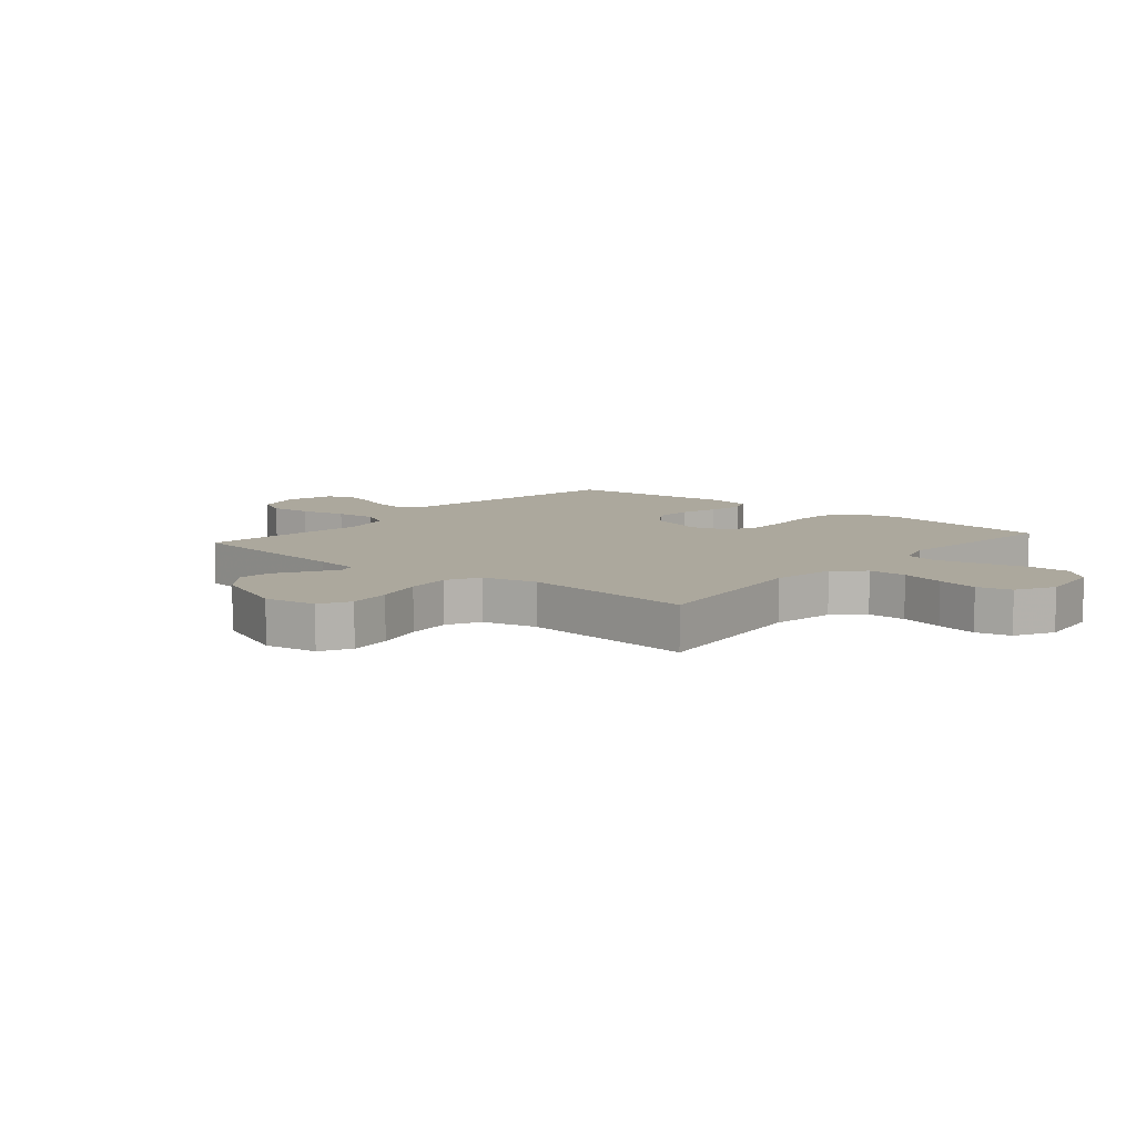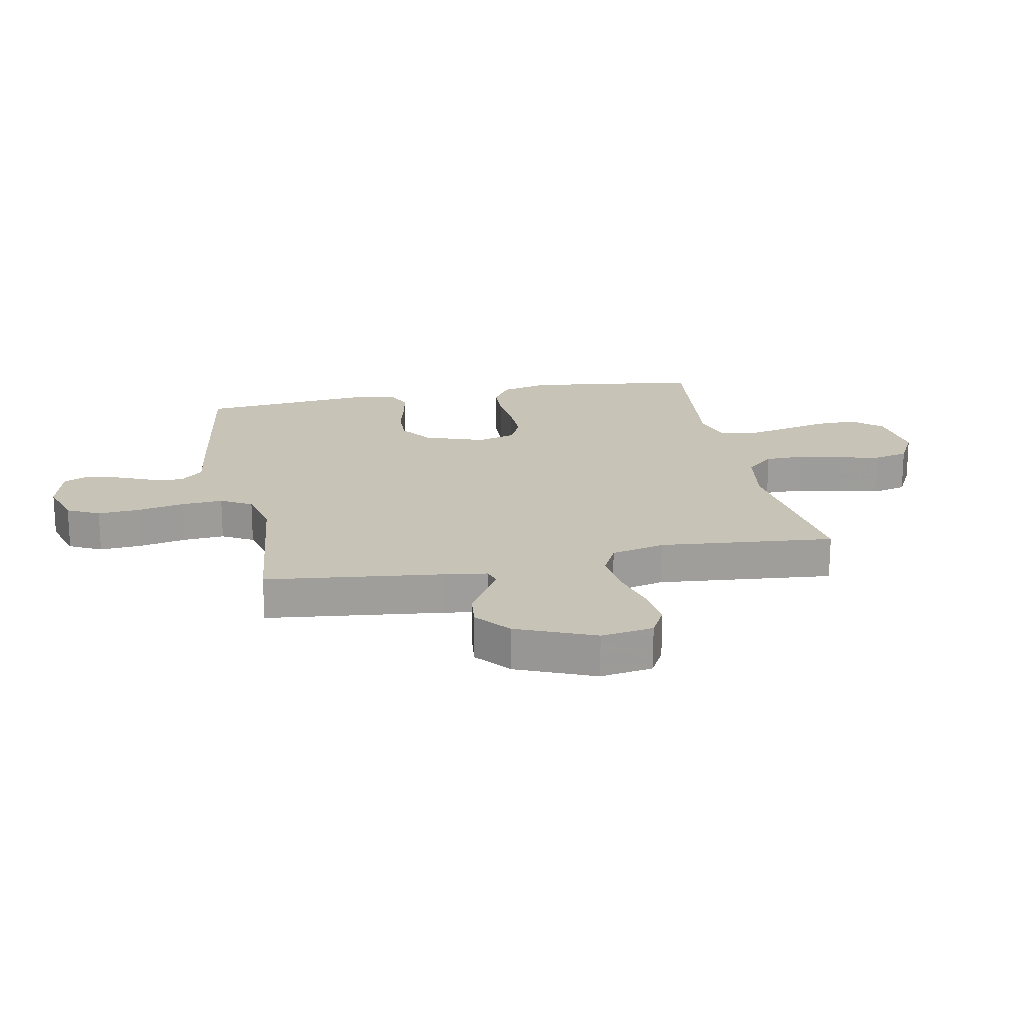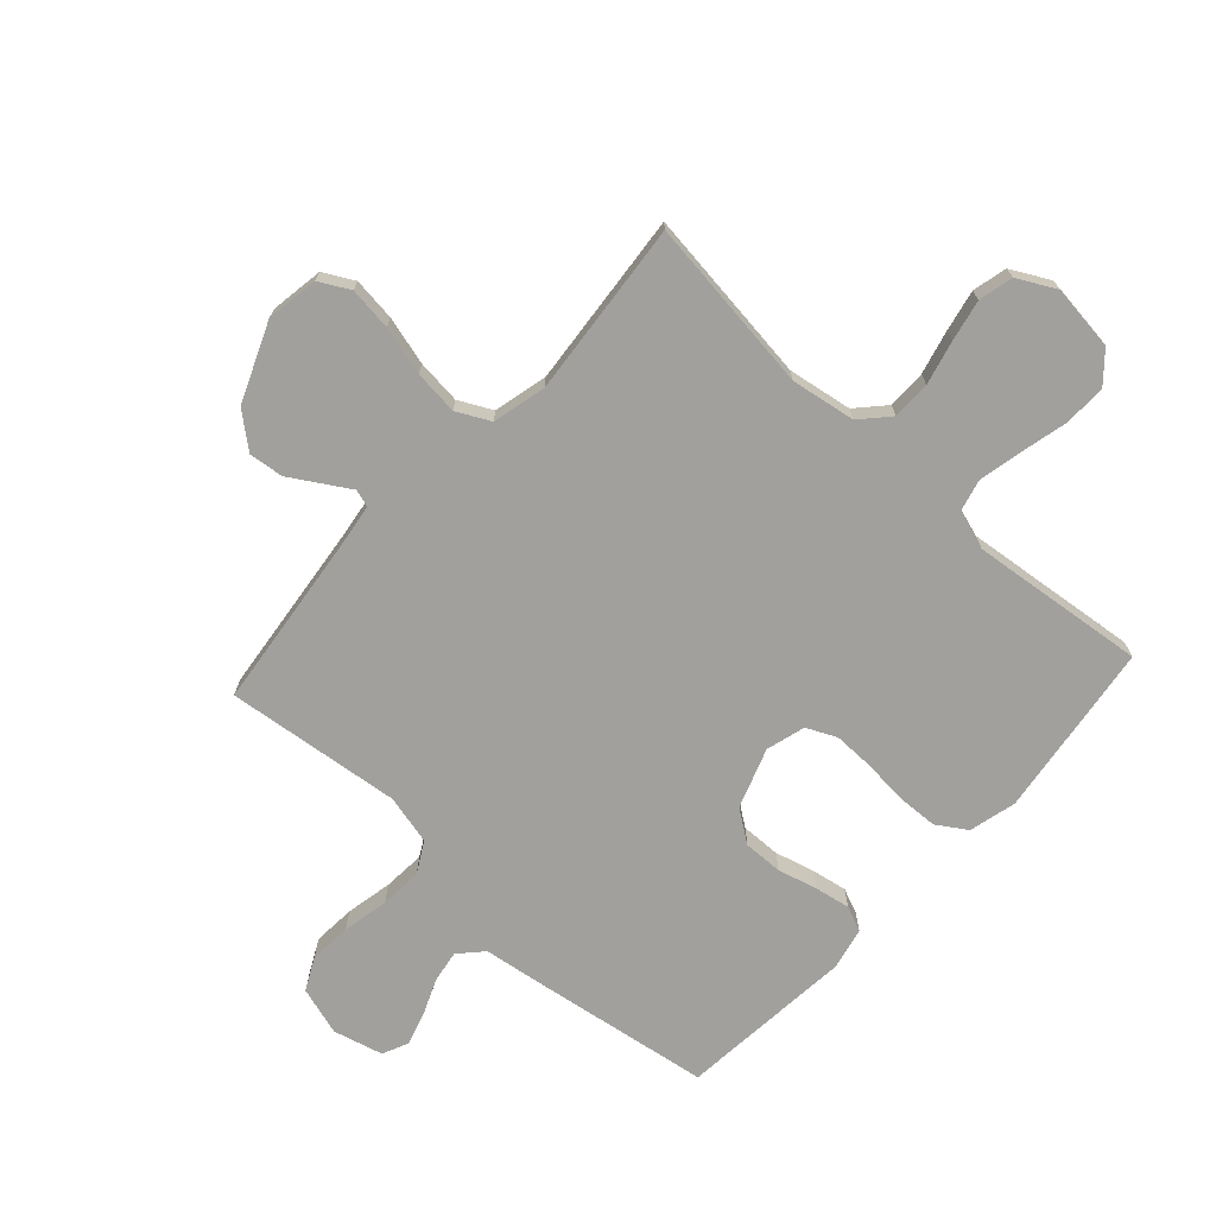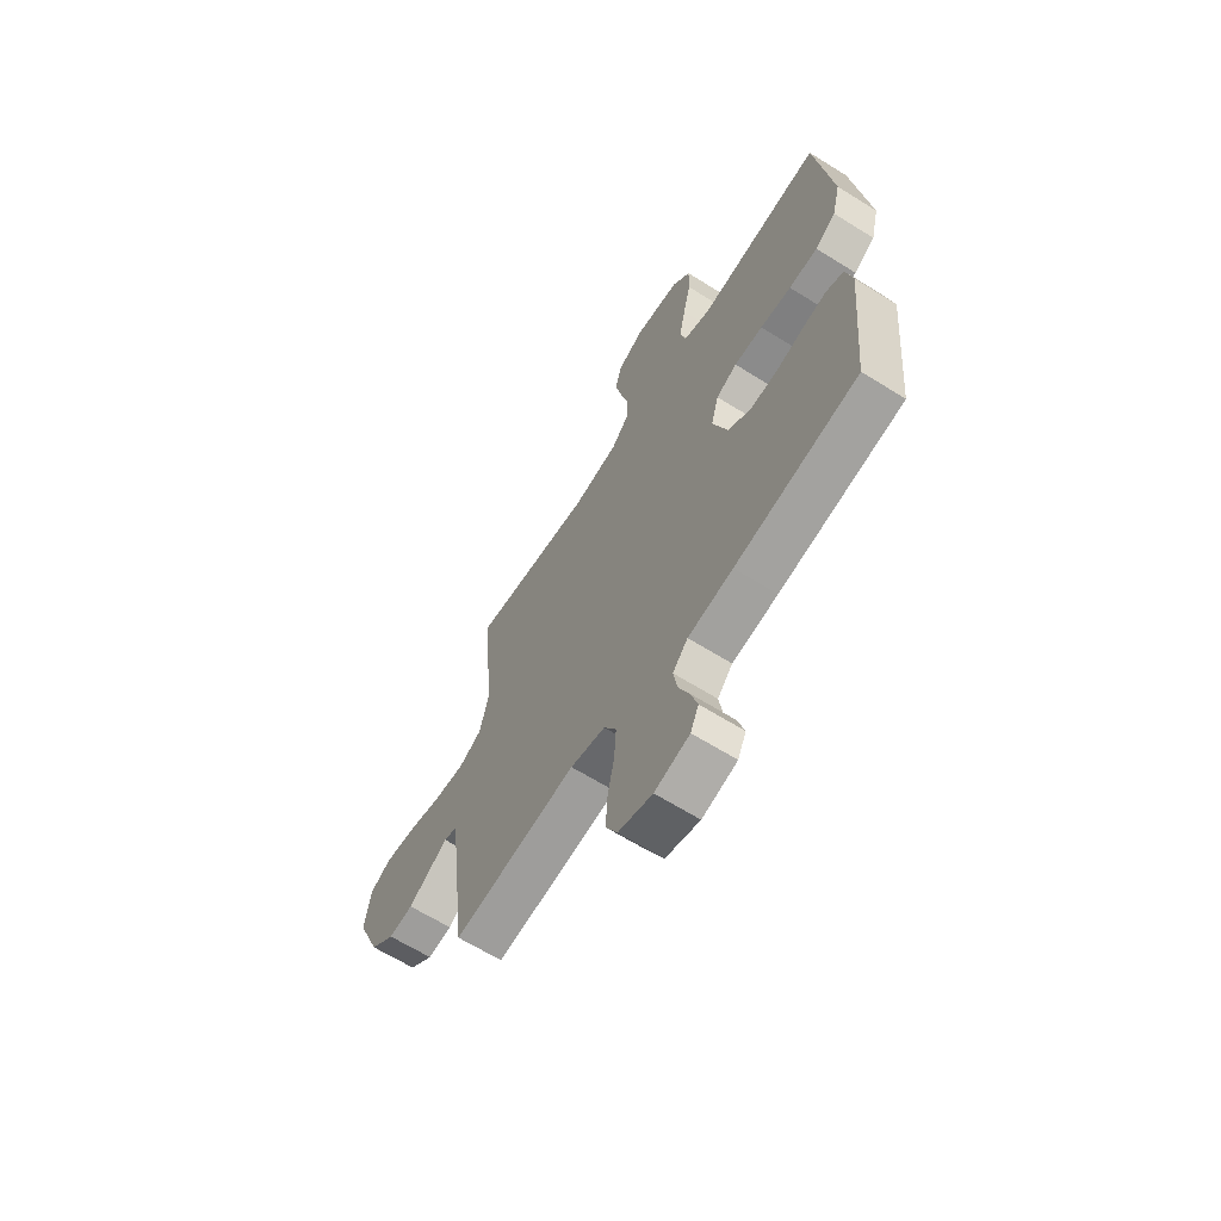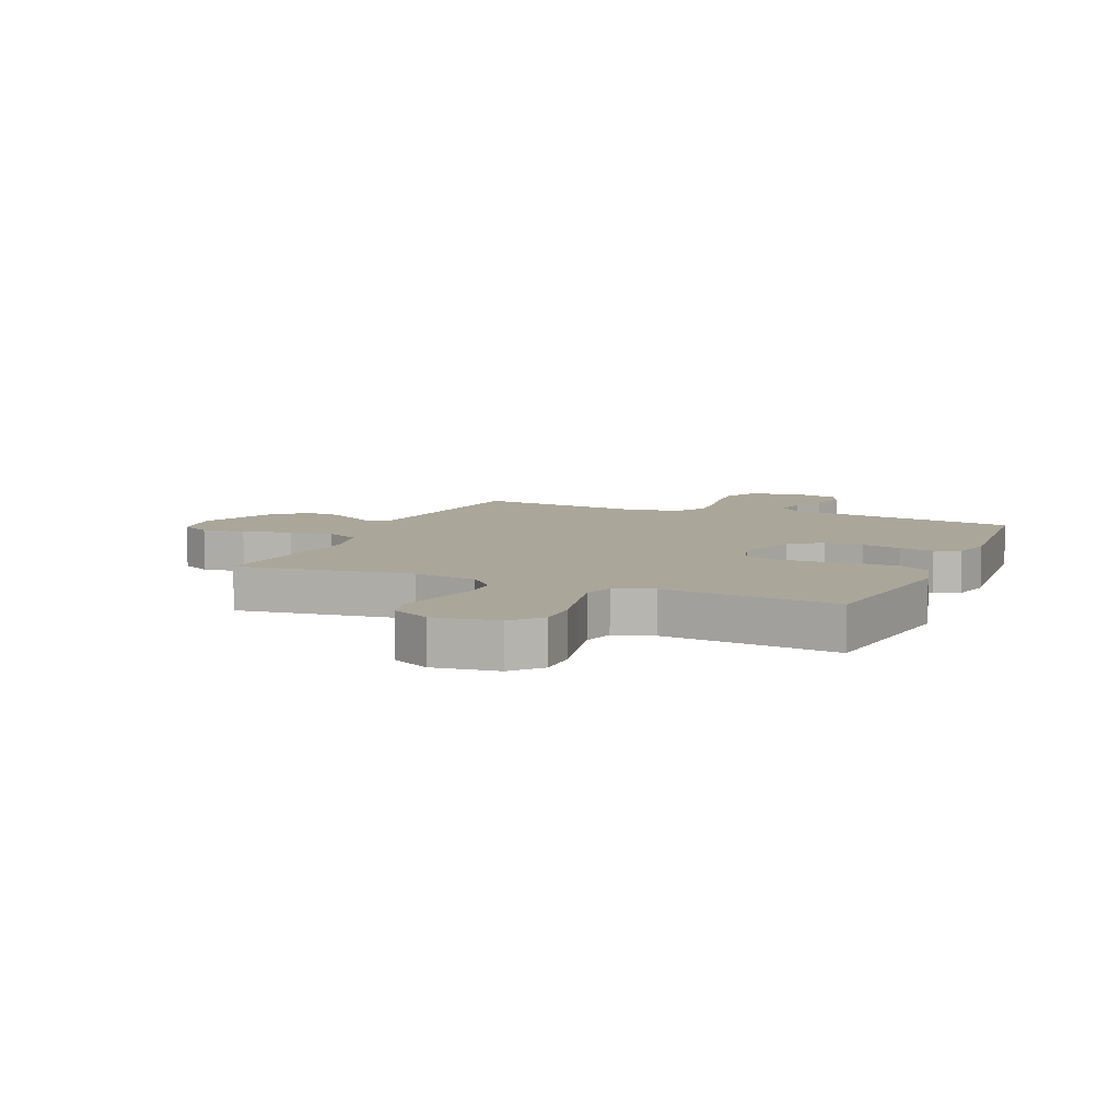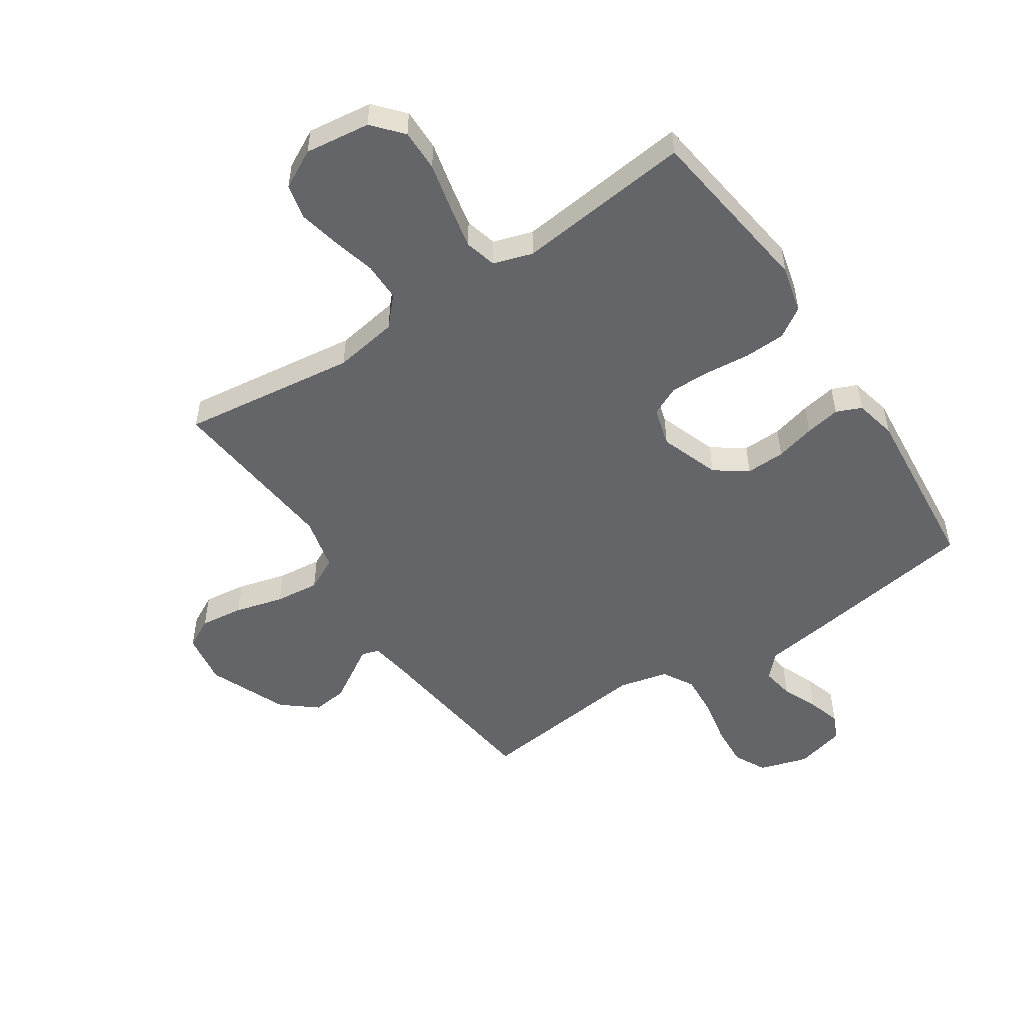
<metadata>
{"format":"obj","ext":"obj","renderer":"f3d","projection":"perspective","resolution":1024,"background":"white","views":[{"elev":8.6,"azim":-49.8,"up":"+Y"},{"elev":19.6,"azim":-101.3,"up":"+Y"},{"elev":-71.6,"azim":-42.4,"up":"+Y"},{"elev":-64.6,"azim":57.8,"up":"+Z"},{"elev":7.8,"azim":22.9,"up":"+Y"},{"elev":-51.4,"azim":33.6,"up":"+Y"}]}
</metadata>
<code>
v 0.5 0.07 0.5
v 0.54 0.07 0.2
v 0.52 0.07 0.119
v 0.469 0.07 0.086
v 0.399 0.07 0.083
v 0.323 0.07 0.09
v 0.253 0.07 0.091
v 0.202 0.07 0.067
v 0.183 0.07 0
v 0.219 0.07 -0.102
v 0.274 0.07 -0.141
v 0.341 0.07 -0.139
v 0.409 0.07 -0.121
v 0.469 0.07 -0.11
v 0.512 0.07 -0.128
v 0.528 0.07 -0.2
v 0.5 0.07 -0.5
v 0.2 0.07 -0.547
v 0.09 0.07 -0.563
v 0.053 0.07 -0.603
v 0.062 0.07 -0.658
v 0.088 0.07 -0.719
v 0.105 0.07 -0.776
v 0.085 0.07 -0.82
v 0 0.07 -0.842
v -0.083 0.07 -0.817
v -0.111 0.07 -0.762
v -0.106 0.07 -0.689
v -0.09 0.07 -0.61
v -0.085 0.07 -0.538
v -0.115 0.07 -0.485
v -0.2 0.07 -0.465
v -0.5 0.07 -0.5
v -0.536 0.07 -0.2
v -0.547 0.07 -0.124
v -0.577 0.07 -0.115
v -0.621 0.07 -0.142
v -0.675 0.07 -0.175
v -0.734 0.07 -0.182
v -0.793 0.07 -0.134
v -0.849 0.07 0
v -0.835 0.07 0.09
v -0.783 0.07 0.118
v -0.709 0.07 0.109
v -0.626 0.07 0.087
v -0.55 0.07 0.079
v -0.493 0.07 0.108
v -0.471 0.07 0.2
v -0.5 0.07 0.5
v -0.2 0.07 0.462
v -0.09 0.07 0.48
v -0.046 0.07 0.528
v -0.046 0.07 0.594
v -0.065 0.07 0.669
v -0.08 0.07 0.74
v -0.066 0.07 0.799
v 0 0.07 0.834
v 0.111 0.07 0.82
v 0.155 0.07 0.77
v 0.154 0.07 0.698
v 0.135 0.07 0.617
v 0.119 0.07 0.542
v 0.133 0.07 0.487
v 0.2 0.07 0.466
v 0.5 0 0.5
v 0.54 0 0.2
v 0.52 0 0.119
v 0.469 0 0.086
v 0.399 0 0.083
v 0.323 0 0.09
v 0.253 0 0.091
v 0.202 0 0.067
v 0.183 0 0
v 0.219 0 -0.102
v 0.274 0 -0.141
v 0.341 0 -0.139
v 0.409 0 -0.121
v 0.469 0 -0.11
v 0.512 0 -0.128
v 0.528 0 -0.2
v 0.5 0 -0.5
v 0.2 0 -0.547
v 0.09 0 -0.563
v 0.053 0 -0.603
v 0.062 0 -0.658
v 0.088 0 -0.719
v 0.105 0 -0.776
v 0.085 0 -0.82
v 0 0 -0.842
v -0.083 0 -0.817
v -0.111 0 -0.762
v -0.106 0 -0.689
v -0.09 0 -0.61
v -0.085 0 -0.538
v -0.115 0 -0.485
v -0.2 0 -0.465
v -0.5 0 -0.5
v -0.536 0 -0.2
v -0.547 0 -0.124
v -0.577 0 -0.115
v -0.621 0 -0.142
v -0.675 0 -0.175
v -0.734 0 -0.182
v -0.793 0 -0.134
v -0.849 0 0
v -0.835 0 0.09
v -0.783 0 0.118
v -0.709 0 0.109
v -0.626 0 0.087
v -0.55 0 0.079
v -0.493 0 0.108
v -0.471 0 0.2
v -0.5 0 0.5
v -0.2 0 0.462
v -0.09 0 0.48
v -0.046 0 0.528
v -0.046 0 0.594
v -0.065 0 0.669
v -0.08 0 0.74
v -0.066 0 0.799
v 0 0 0.834
v 0.111 0 0.82
v 0.155 0 0.77
v 0.154 0 0.698
v 0.135 0 0.617
v 0.119 0 0.542
v 0.133 0 0.487
v 0.2 0 0.466
f 59 60 61
f 58 59 61
f 57 58 61
f 56 57 61
f 55 56 61
f 54 55 61
f 53 54 61
f 52 53 61 62
f 51 52 62 63
f 48 49 50
f 51 63 64
f 50 51 64
f 48 50 64
f 47 48 64
f 43 44 45
f 42 43 45
f 41 42 45
f 40 41 45
f 39 40 45
f 38 39 45
f 37 38 45
f 36 37 45
f 35 36 45 46
f 34 35 46 47
f 47 64 1
f 34 47 1
f 33 34 1
f 32 33 1
f 27 28 29
f 26 27 29
f 25 26 29
f 24 25 29
f 23 24 29
f 22 23 29
f 21 22 29
f 20 21 29 30
f 19 20 30 31
f 18 19 31
f 17 18 31
f 16 17 31
f 15 16 31
f 14 15 31
f 13 14 31
f 12 13 31
f 4 5 6
f 3 4 6
f 2 3 6
f 1 2 6
f 1 6 7
f 11 12 31 32
f 10 11 32
f 9 10 32
f 8 9 32
f 8 32 1
f 1 7 8
f 125 124 123
f 125 123 122
f 125 122 121
f 125 121 120
f 125 120 119
f 125 119 118
f 125 118 117
f 126 125 117 116
f 127 126 116 115
f 114 113 112
f 128 127 115
f 128 115 114
f 128 114 112
f 128 112 111
f 109 108 107
f 109 107 106
f 109 106 105
f 109 105 104
f 109 104 103
f 109 103 102
f 109 102 101
f 109 101 100
f 110 109 100 99
f 111 110 99 98
f 65 128 111
f 65 111 98
f 65 98 97
f 65 97 96
f 93 92 91
f 93 91 90
f 93 90 89
f 93 89 88
f 93 88 87
f 93 87 86
f 93 86 85
f 94 93 85 84
f 95 94 84 83
f 95 83 82
f 95 82 81
f 95 81 80
f 95 80 79
f 95 79 78
f 95 78 77
f 95 77 76
f 70 69 68
f 70 68 67
f 70 67 66
f 70 66 65
f 71 70 65
f 96 95 76 75
f 96 75 74
f 96 74 73
f 96 73 72
f 65 96 72
f 72 71 65
f 1 65 66 2
f 2 66 67 3
f 3 67 68 4
f 4 68 69 5
f 5 69 70 6
f 6 70 71 7
f 7 71 72 8
f 8 72 73 9
f 9 73 74 10
f 10 74 75 11
f 11 75 76 12
f 12 76 77 13
f 13 77 78 14
f 14 78 79 15
f 15 79 80 16
f 16 80 81 17
f 17 81 82 18
f 18 82 83 19
f 19 83 84 20
f 20 84 85 21
f 21 85 86 22
f 22 86 87 23
f 23 87 88 24
f 24 88 89 25
f 25 89 90 26
f 26 90 91 27
f 27 91 92 28
f 28 92 93 29
f 29 93 94 30
f 30 94 95 31
f 31 95 96 32
f 32 96 97 33
f 33 97 98 34
f 34 98 99 35
f 35 99 100 36
f 36 100 101 37
f 37 101 102 38
f 38 102 103 39
f 39 103 104 40
f 40 104 105 41
f 41 105 106 42
f 42 106 107 43
f 43 107 108 44
f 44 108 109 45
f 45 109 110 46
f 46 110 111 47
f 47 111 112 48
f 48 112 113 49
f 49 113 114 50
f 50 114 115 51
f 51 115 116 52
f 52 116 117 53
f 53 117 118 54
f 54 118 119 55
f 55 119 120 56
f 56 120 121 57
f 57 121 122 58
f 58 122 123 59
f 59 123 124 60
f 60 124 125 61
f 61 125 126 62
f 62 126 127 63
f 63 127 128 64
f 64 128 65 1

</code>
